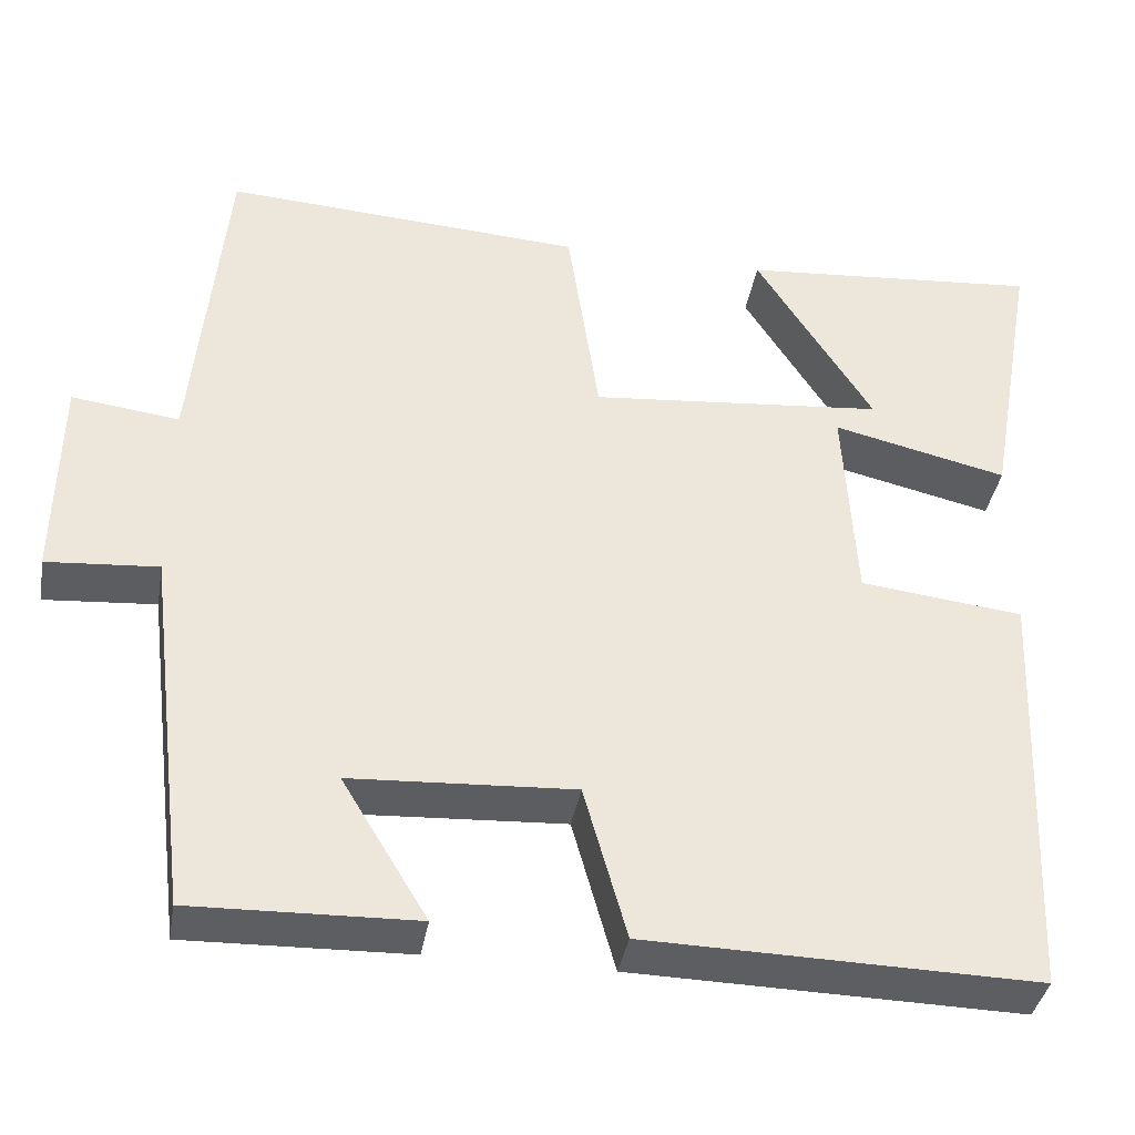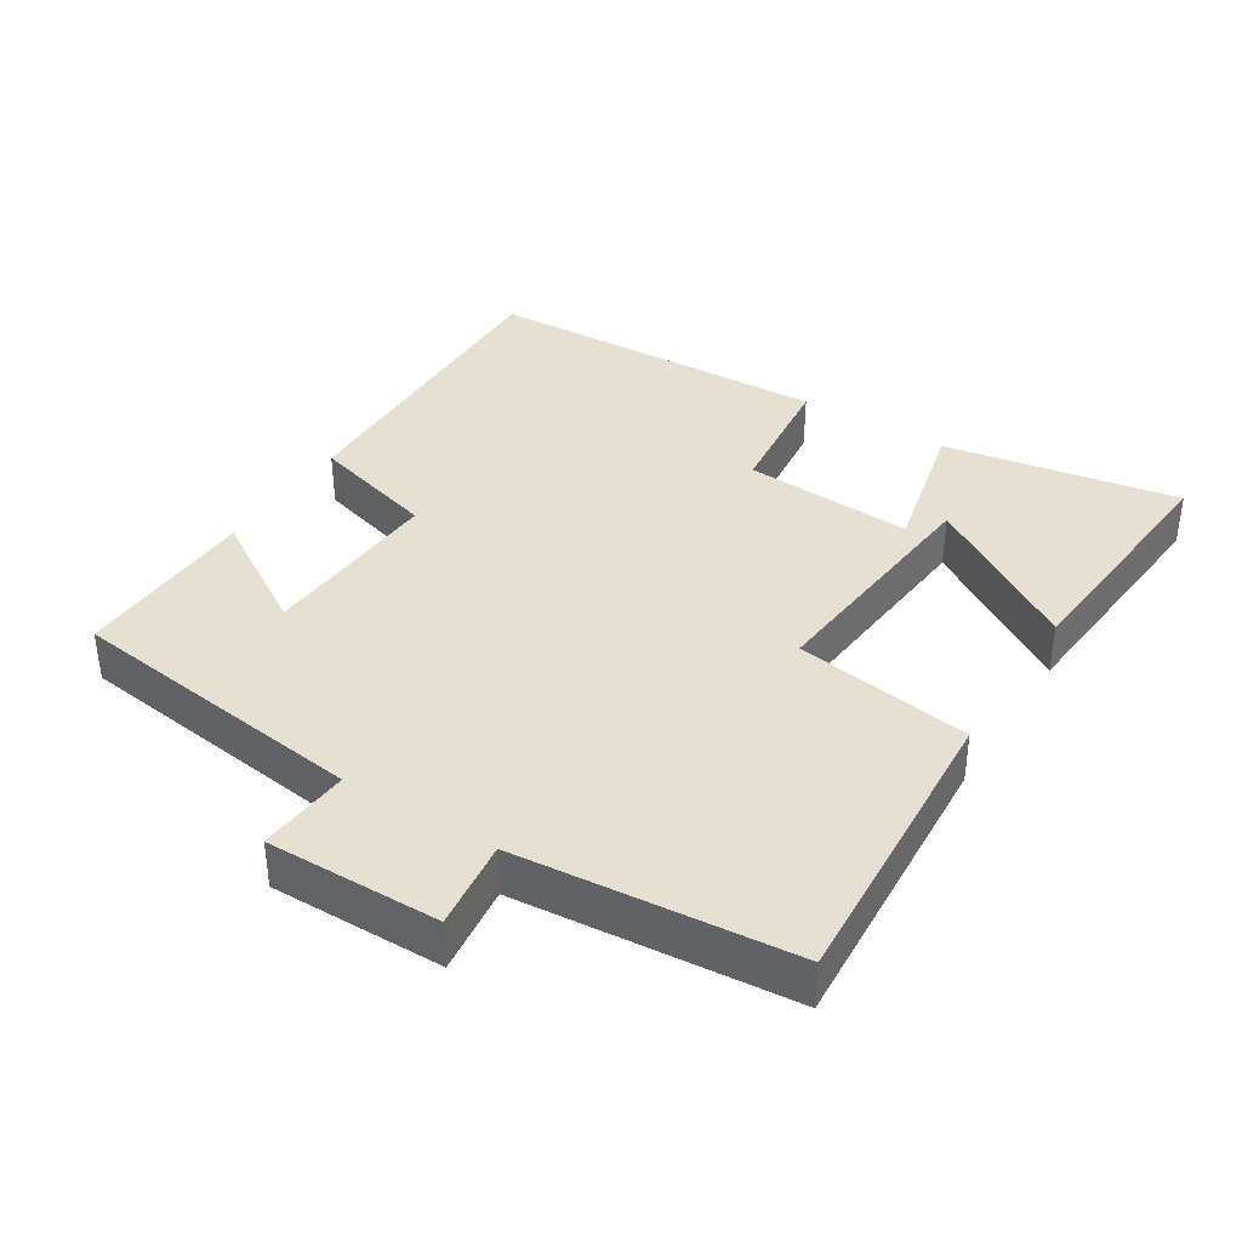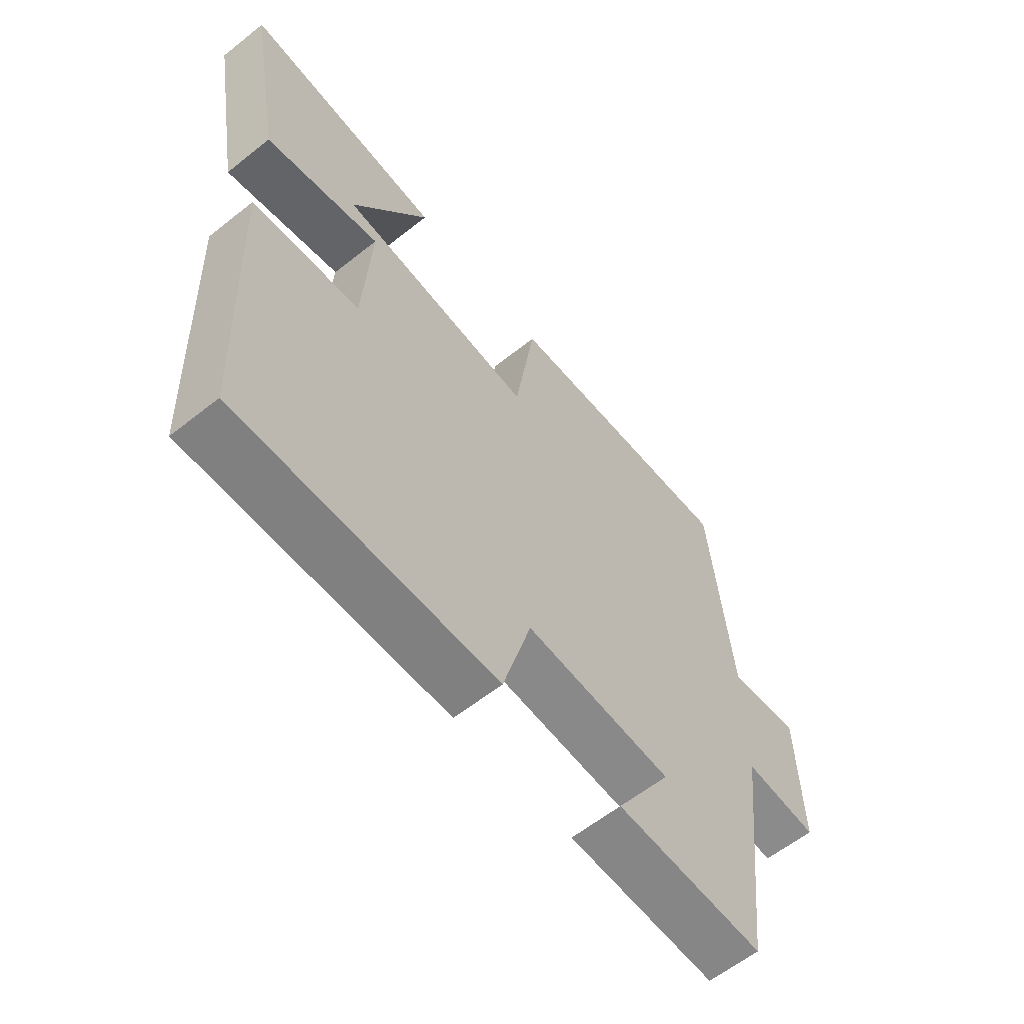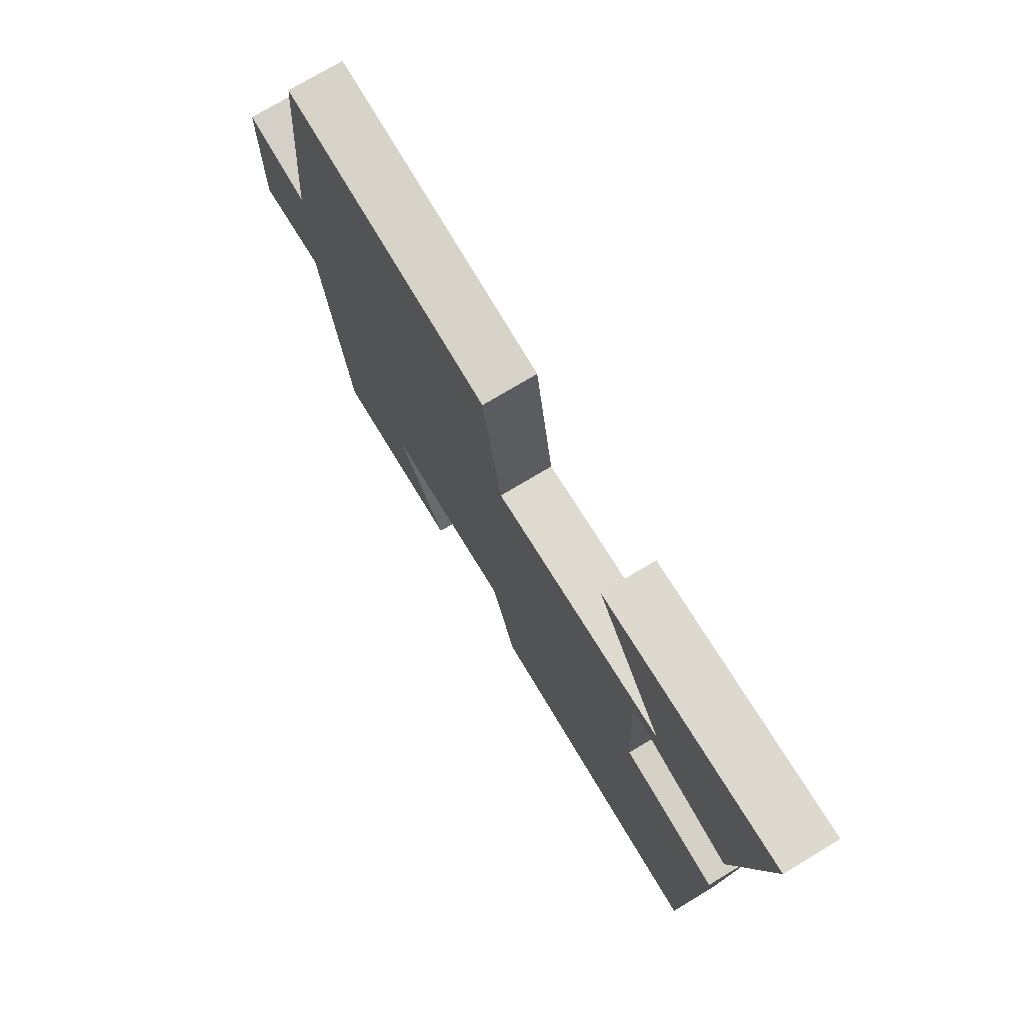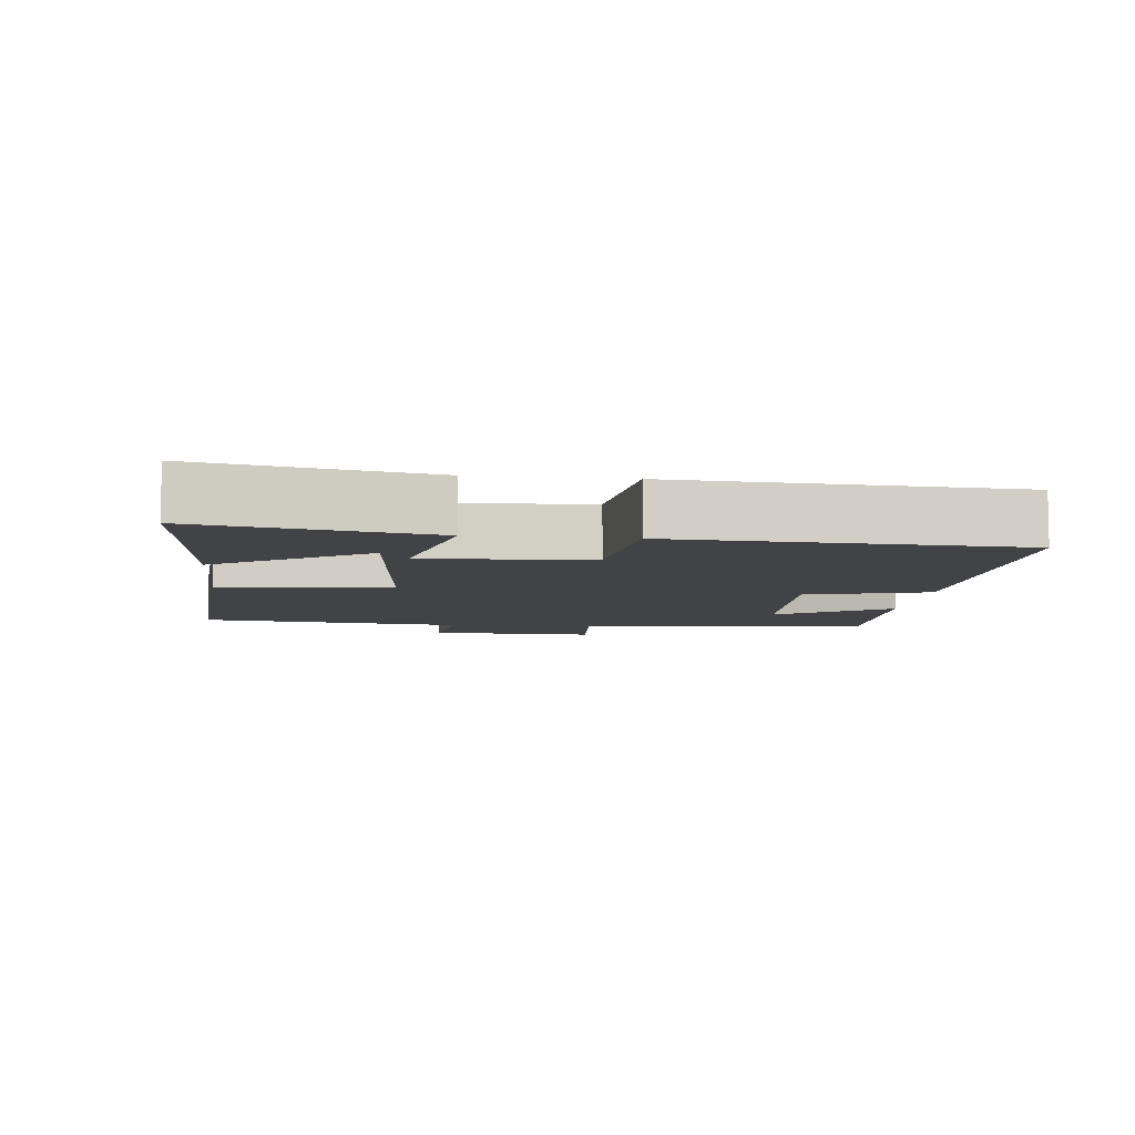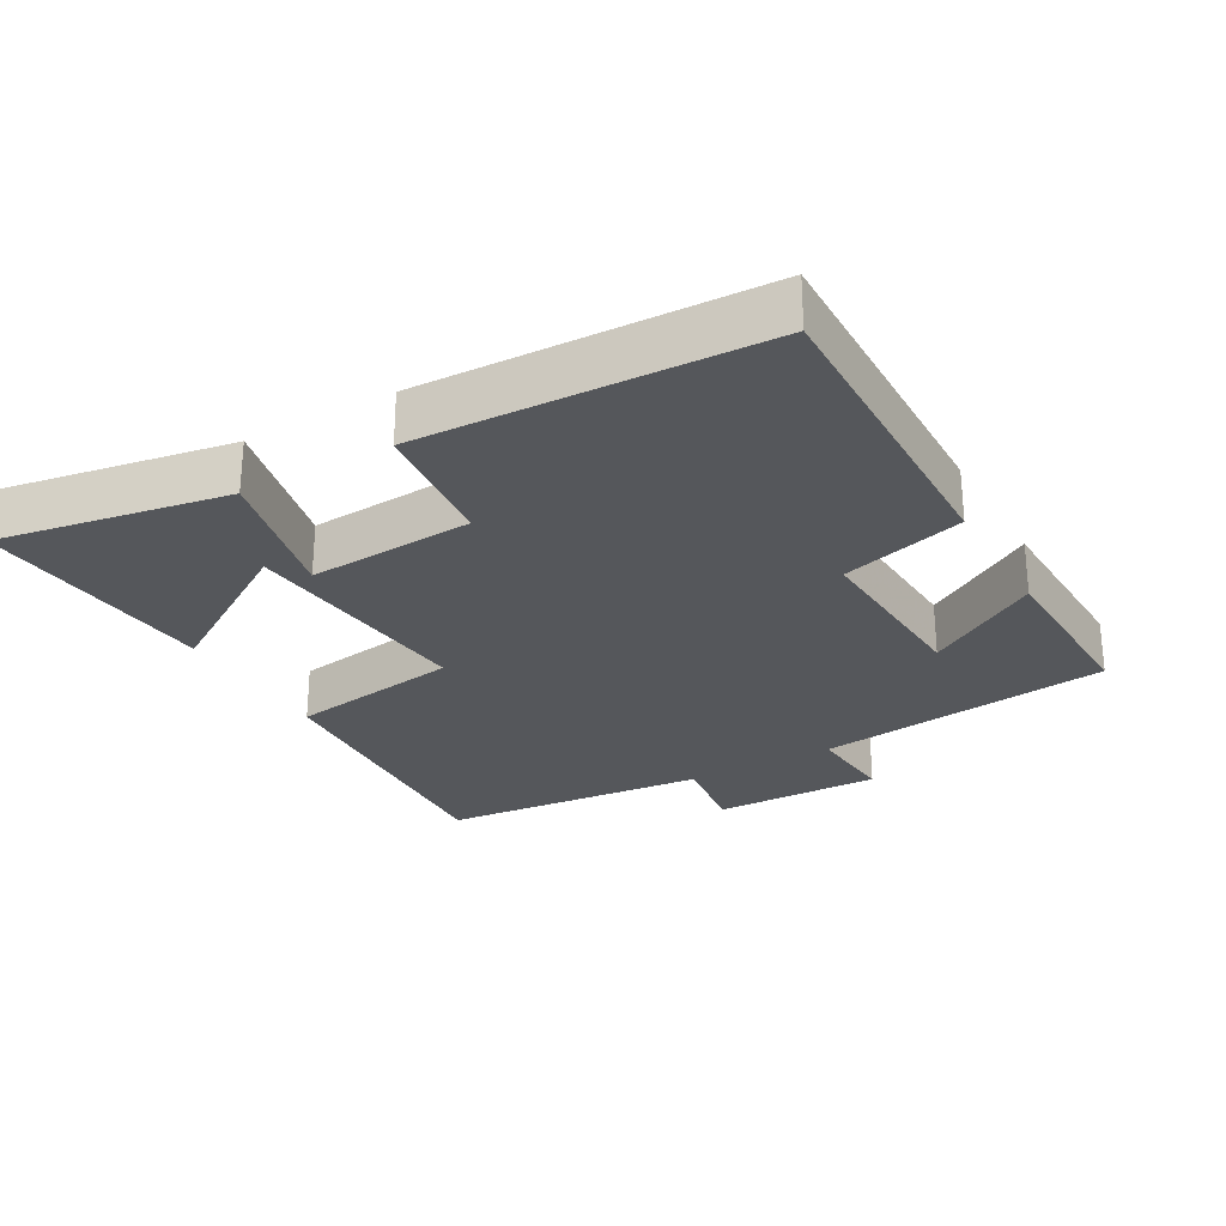
<metadata>
{"format":"obj","ext":"obj","renderer":"f3d","projection":"perspective","resolution":1024,"background":"white","views":[{"elev":-38.1,"azim":-9.7,"up":"+Z"},{"elev":37.6,"azim":-57.7,"up":"+Y"},{"elev":-60.9,"azim":129.0,"up":"+Z"},{"elev":74.6,"azim":58.9,"up":"+Z"},{"elev":-7.4,"azim":83.5,"up":"+Y"},{"elev":-27.0,"azim":119.8,"up":"+Y"}]}
</metadata>
<code>
v -0.463 0.07 0.527
v -0.04 0.07 0.5
v -0.003 0.07 0.25
v 0.343 0.07 0.282
v 0.206 0.07 0.5
v 0.559 0.07 0.529
v 0.5 0.07 0.197
v 0.295 0.07 0.245
v 0.309 0.07 0.005
v 0.5 0.07 -0.017
v 0.479 0.07 -0.51
v 0.024 0.07 -0.5
v -0.026 0.07 -0.321
v -0.286 0.07 -0.335
v -0.186 0.07 -0.5
v -0.447 0.07 -0.507
v -0.5 0.07 -0.078
v -0.63 0.07 -0.088
v -0.626 0.07 0.156
v -0.5 0.07 0.14
v -0.463 0 0.527
v -0.04 0 0.5
v -0.003 0 0.25
v 0.343 0 0.282
v 0.206 0 0.5
v 0.559 0 0.529
v 0.5 0 0.197
v 0.295 0 0.245
v 0.309 0 0.005
v 0.5 0 -0.017
v 0.479 0 -0.51
v 0.024 0 -0.5
v -0.026 0 -0.321
v -0.286 0 -0.335
v -0.186 0 -0.5
v -0.447 0 -0.507
v -0.5 0 -0.078
v -0.63 0 -0.088
v -0.626 0 0.156
v -0.5 0 0.14
f 17 18 19 20
f 1 2 3
f 20 1 3
f 17 20 3
f 14 15 16 17
f 13 14 17 3
f 11 12 13
f 10 11 13
f 9 10 13
f 8 9 13 3
f 4 5 6 7
f 4 7 8
f 3 4 8
f 40 39 38 37
f 23 22 21
f 23 21 40
f 23 40 37
f 37 36 35 34
f 23 37 34 33
f 33 32 31
f 33 31 30
f 33 30 29
f 23 33 29 28
f 27 26 25 24
f 28 27 24
f 28 24 23
f 1 21 22 2
f 2 22 23 3
f 3 23 24 4
f 4 24 25 5
f 5 25 26 6
f 6 26 27 7
f 7 27 28 8
f 8 28 29 9
f 9 29 30 10
f 10 30 31 11
f 11 31 32 12
f 12 32 33 13
f 13 33 34 14
f 14 34 35 15
f 15 35 36 16
f 16 36 37 17
f 17 37 38 18
f 18 38 39 19
f 19 39 40 20
f 20 40 21 1

</code>
